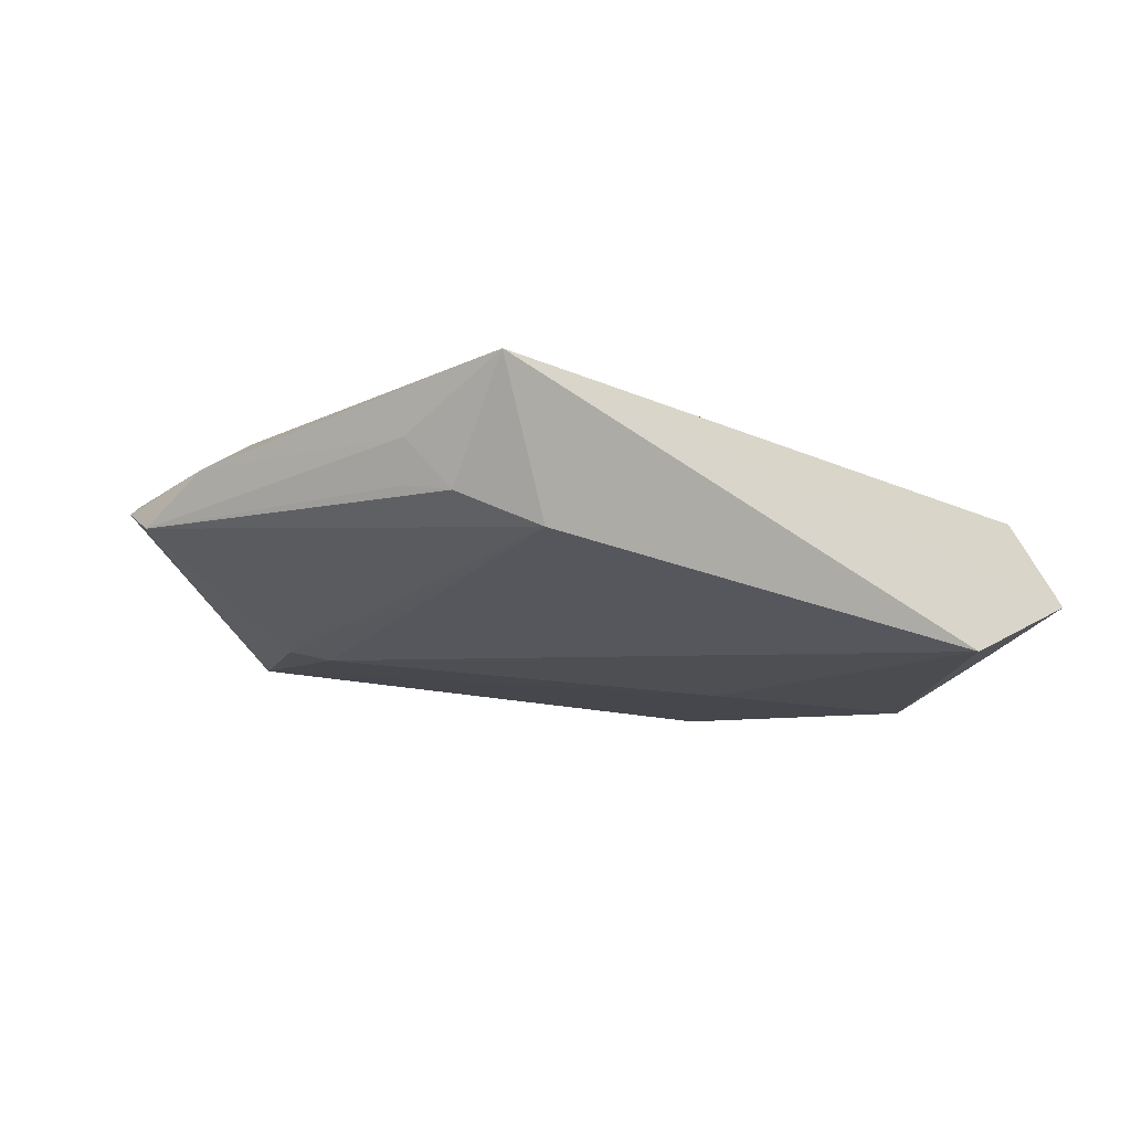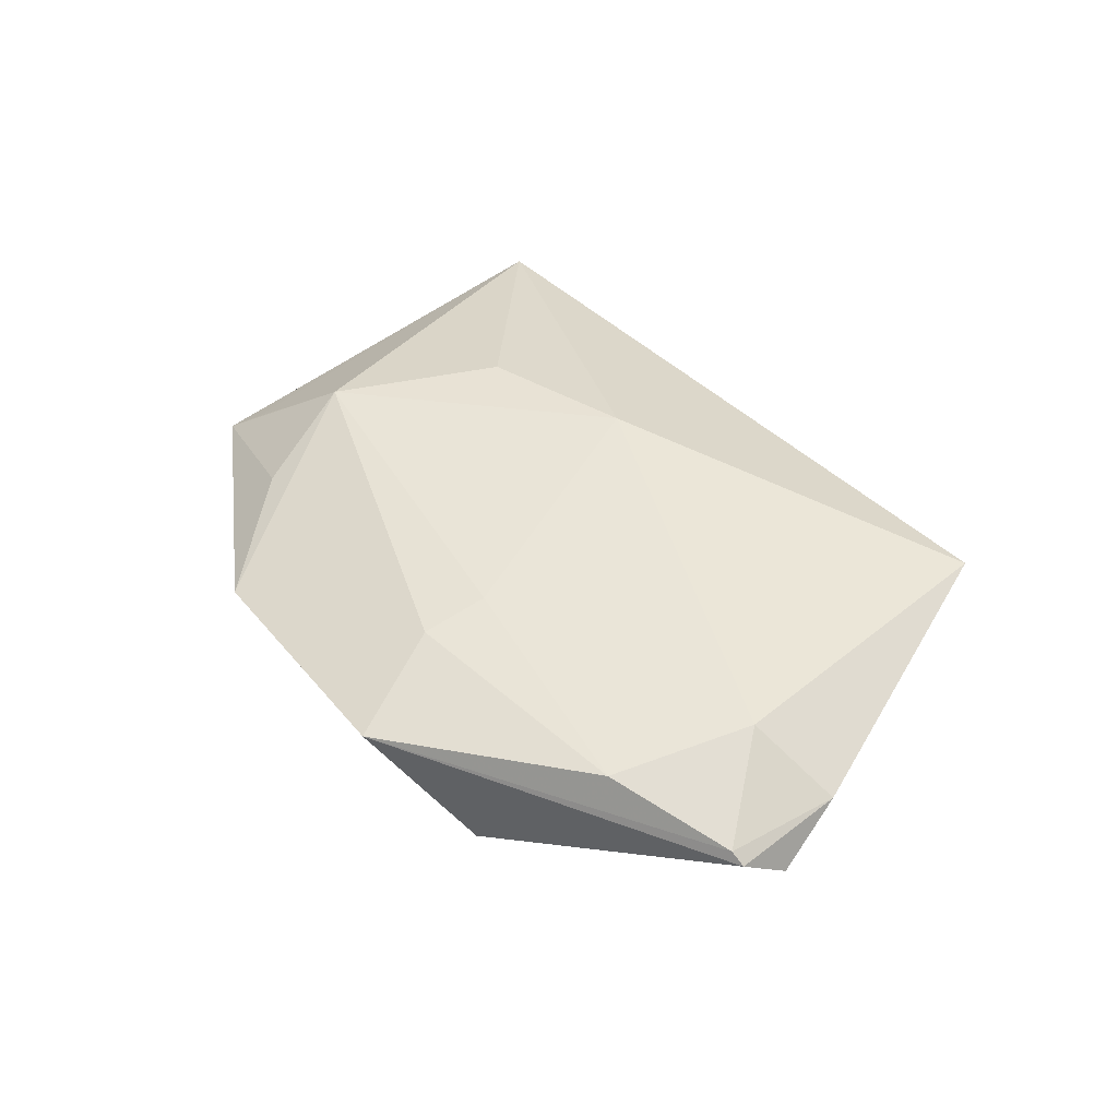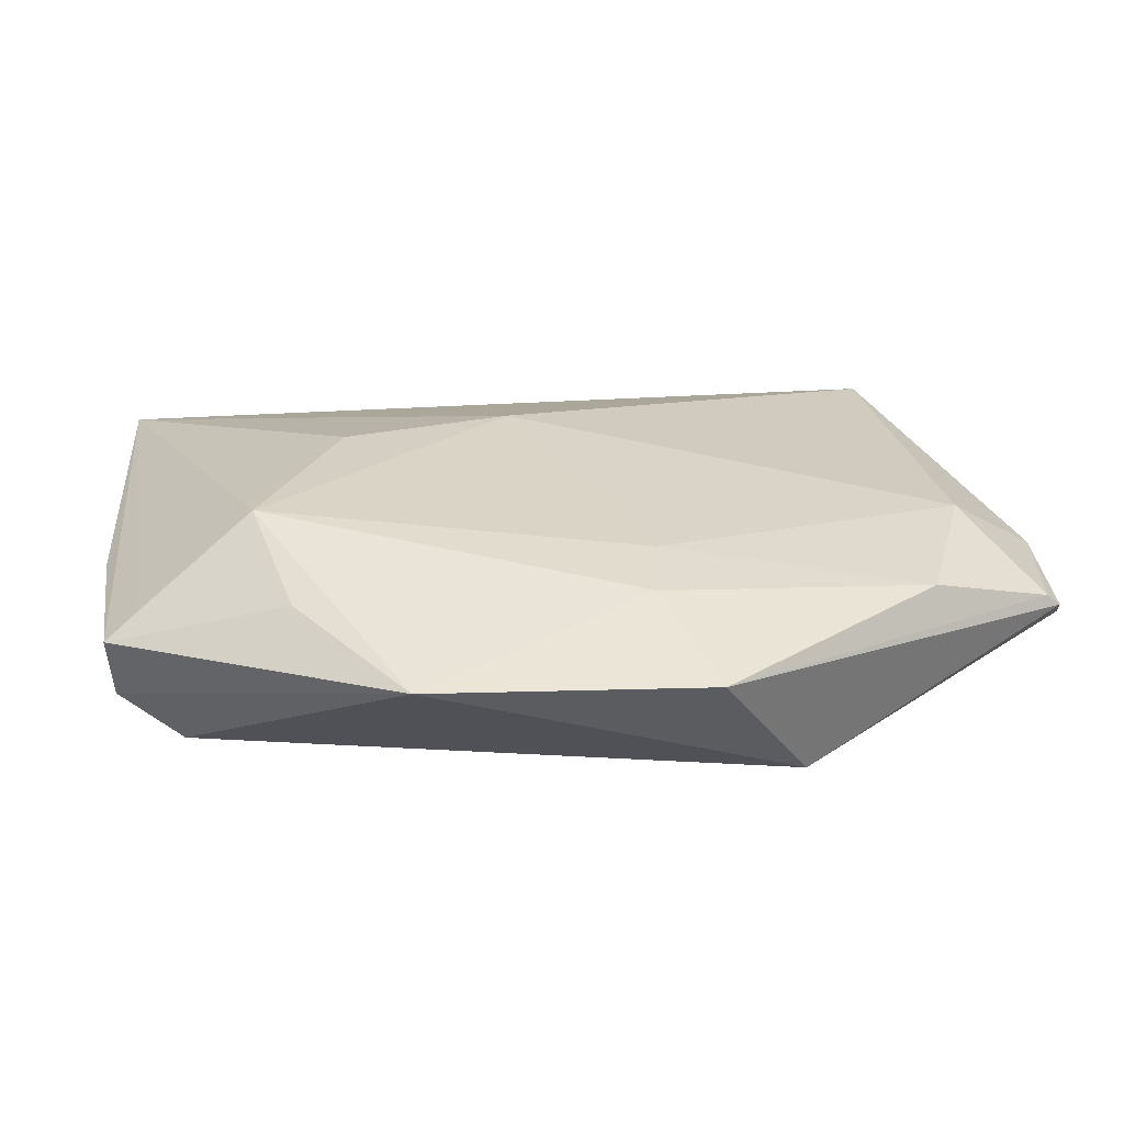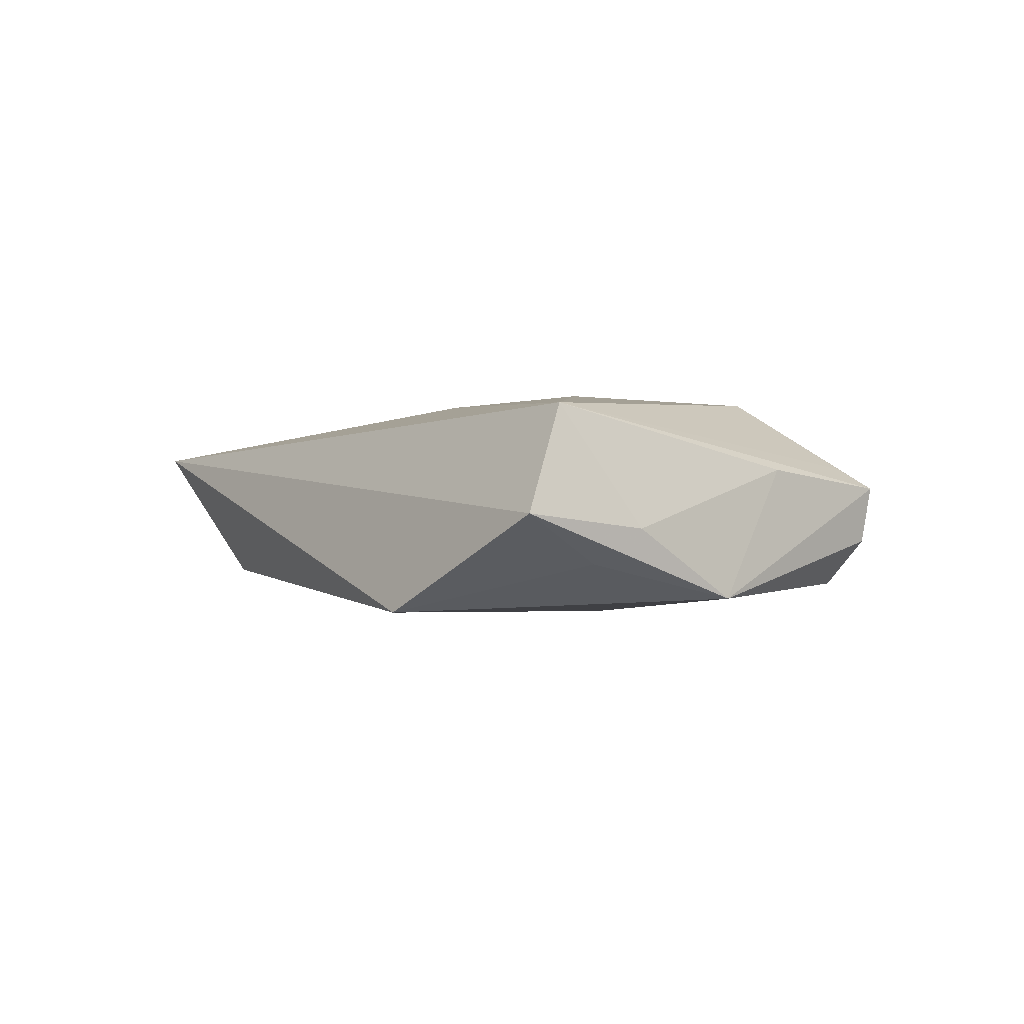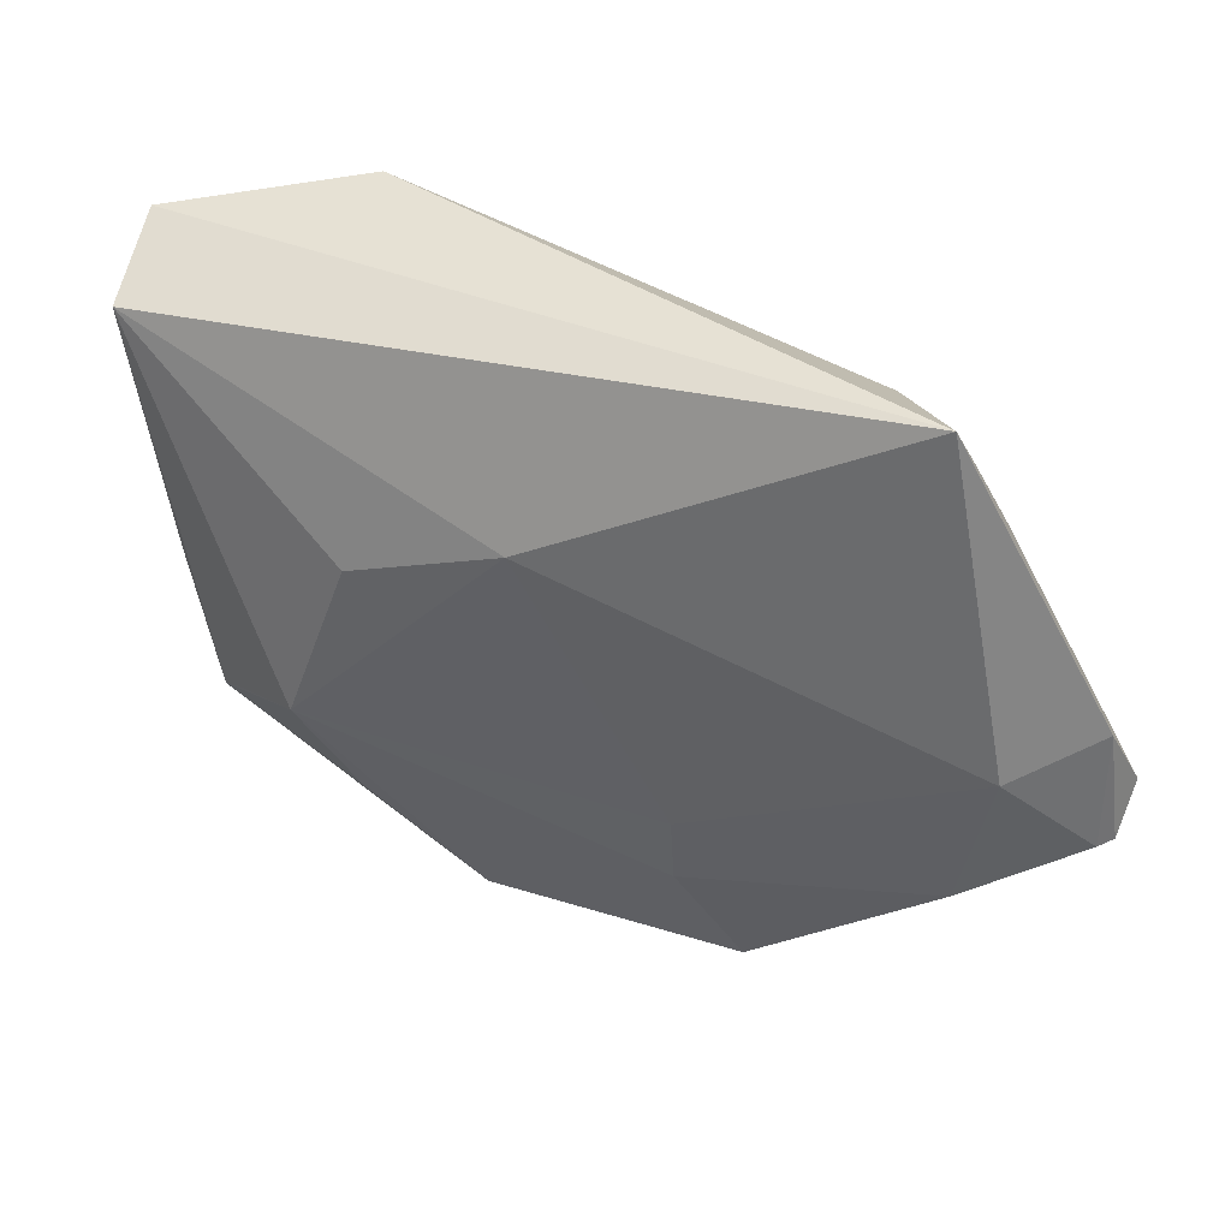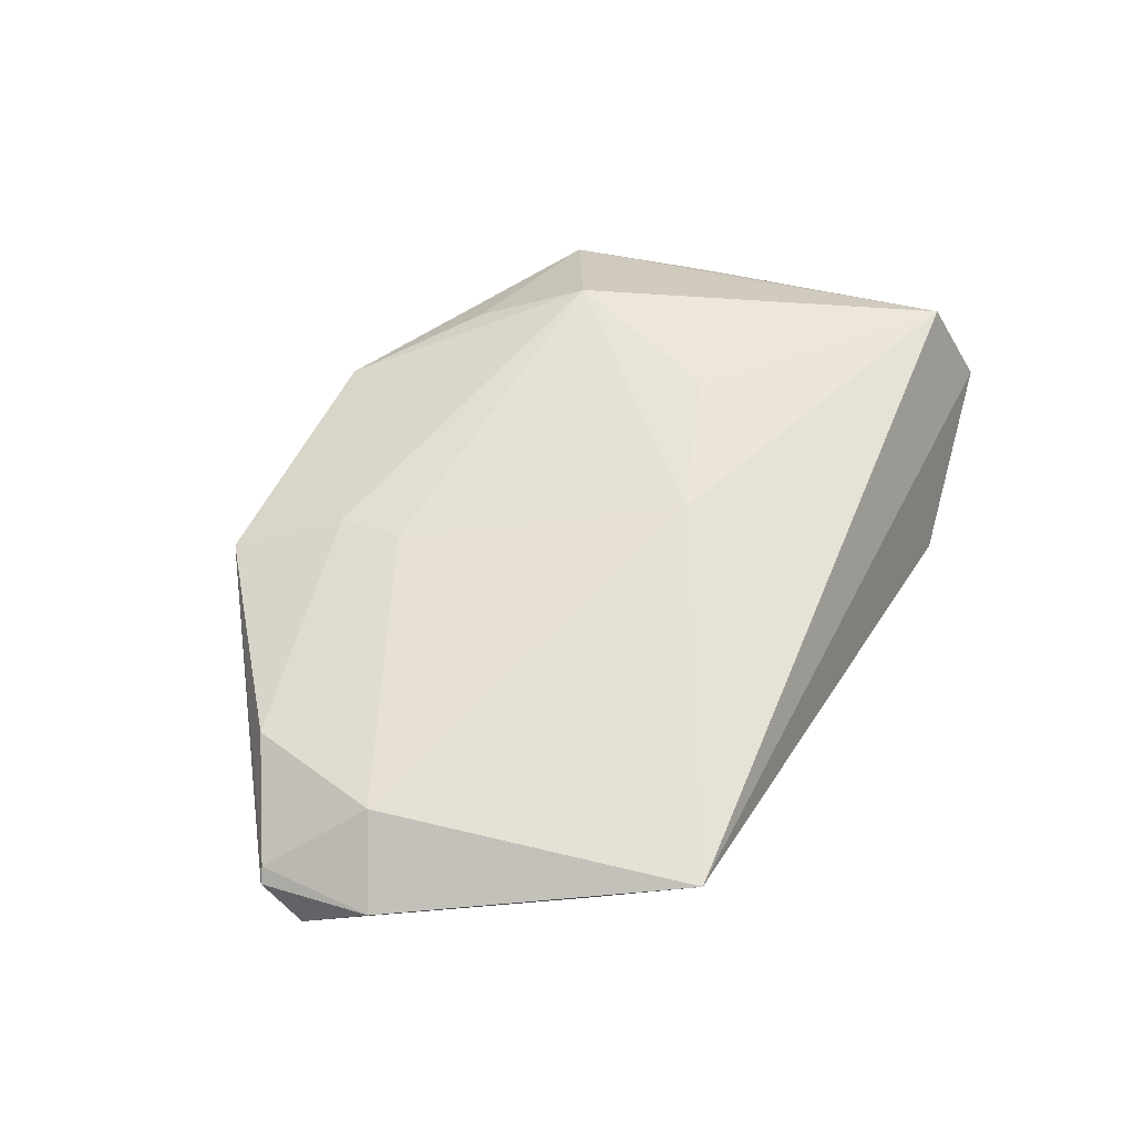
<metadata>
{"format":"obj","ext":"obj","renderer":"f3d","projection":"perspective","resolution":1024,"background":"white","views":[{"elev":-17.7,"azim":140.3,"up":"+Z"},{"elev":38.1,"azim":55.3,"up":"+Z"},{"elev":-67.4,"azim":2.3,"up":"+Y"},{"elev":-2.6,"azim":-124.0,"up":"+Z"},{"elev":33.1,"azim":24.4,"up":"+Y"},{"elev":55.3,"azim":115.6,"up":"+Z"}]}
</metadata>
<code>
v -0.05006 0.00411 -0.01144
v -0.0003837 0.01075 0.01486
v 0.05115 -0.006928 0.008007
v 0.06166 -0.01636 -0.0007254
v -0.04776 0.02203 -0.007551
v -0.04084 -0.02262 0.005336
v 0.06046 -0.00234 0.001225
v 0.01633 -0.02134 0.01018
v 0.03151 -0.01825 -0.01307
v -0.05103 0.01766 -0.003495
v -0.04401 -0.02359 -0.004073
v -0.02802 -0.01654 0.01431
v 0.04653 -0.02437 0.005719
v 0.03647 -0.01987 -0.01246
v -0.05117 0.03323 -0.002156
v -0.03671 -0.02445 -0.009431
v -0.02278 -0.02955 0.008308
v 0.03292 0.0265 -0.007179
v -0.04723 -0.006321 0.004303
v -0.02827 0.03697 -0.01307
v -0.01837 -0.000465 -0.01307
v 0.04256 0.02202 -0.003781
v 0.04398 0.03265 0.009243
v 0.06014 -0.0169 0.0007184
v -0.04438 -0.02482 0.002704
v 0.04773 0.01979 0.001891
v 0.02251 -0.0426 0.003137
v -0.04843 0.02726 0.01057
v -0.01957 0.004319 0.01516
v 0.03158 -0.03293 -0.01148
v -0.009526 -0.0426 0.003649
v 0.0625 -0.01064 -0.004143
v 0.04602 0.01754 -0.002812
v 0.01609 -0.02974 0.008558
f 2 3 23
f 8 3 2
f 2 12 8
f 12 34 8
f 32 30 14
f 30 9 14
f 1 20 21
f 20 9 21
f 21 16 1
f 30 16 21
f 21 9 30
f 4 30 32
f 27 30 4
f 4 24 27
f 20 23 18
f 32 14 18
f 18 9 20
f 18 14 9
f 2 23 28
f 13 34 27
f 27 24 13
f 13 24 3
f 3 8 13
f 13 8 34
f 31 16 30
f 27 34 31
f 31 34 12
f 31 30 27
f 7 23 3
f 3 24 7
f 24 4 7
f 7 4 32
f 32 18 22
f 22 18 23
f 29 12 2
f 2 28 29
f 29 28 12
f 15 23 20
f 15 28 23
f 25 28 19
f 25 19 1
f 26 22 23
f 26 7 32
f 23 7 26
f 1 19 10
f 10 15 1
f 19 28 10
f 28 15 10
f 5 20 1
f 1 15 5
f 5 15 20
f 17 31 12
f 12 25 17
f 17 25 31
f 12 28 6
f 6 25 12
f 28 25 6
f 16 31 11
f 31 25 11
f 1 16 11
f 11 25 1
f 32 22 33
f 33 26 32
f 22 26 33

</code>
